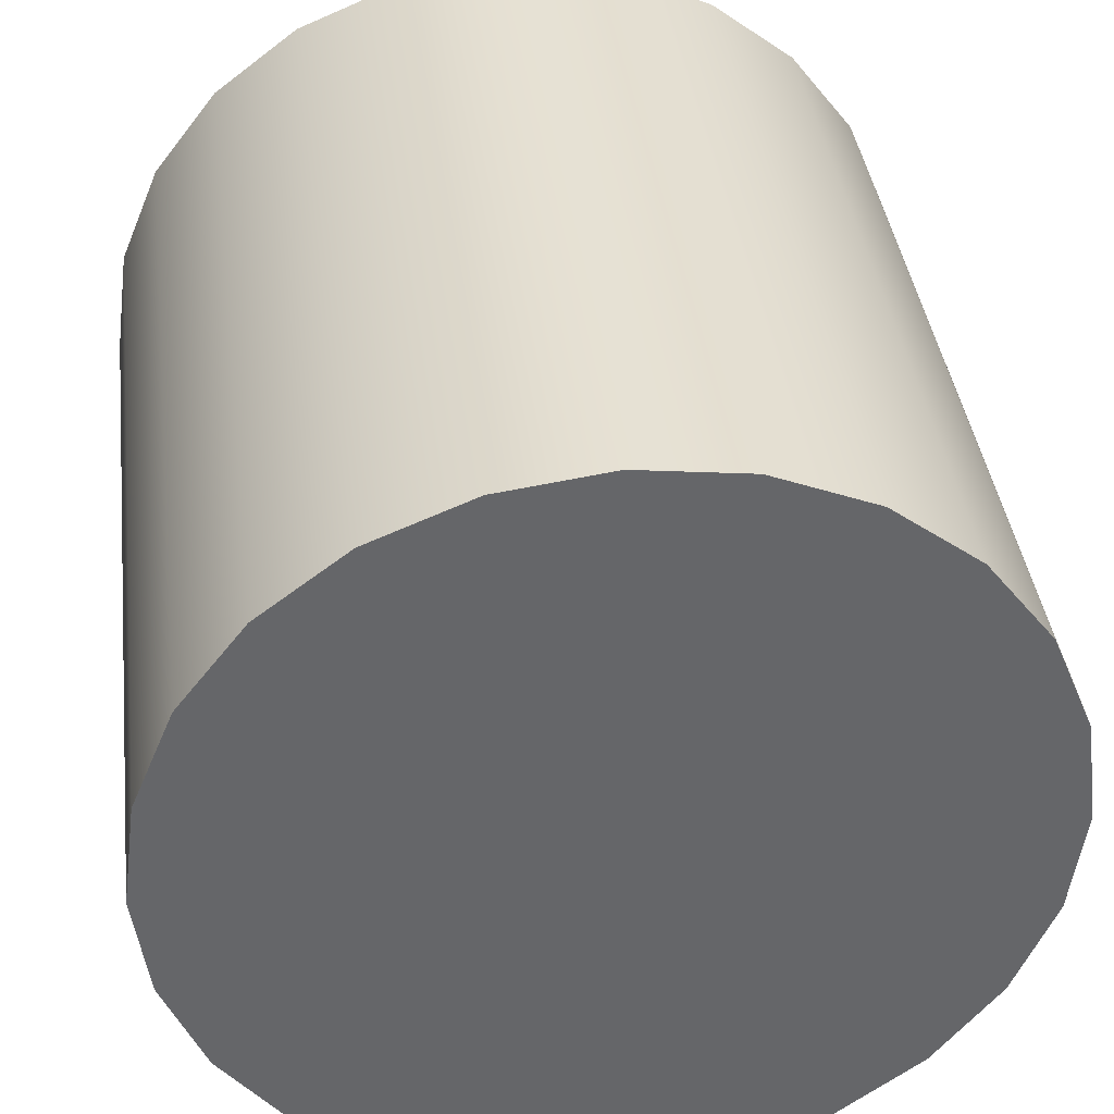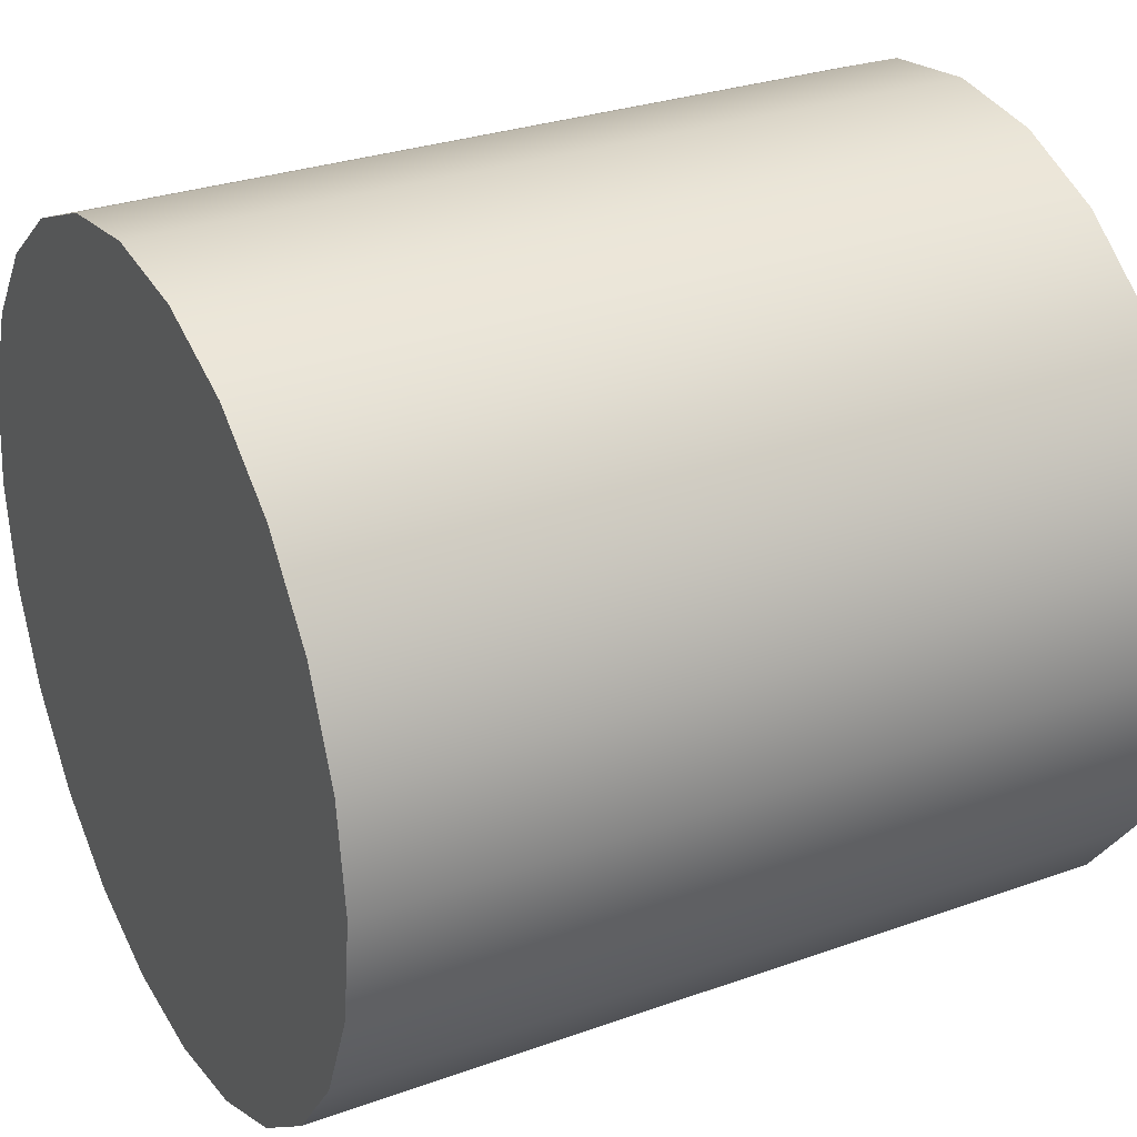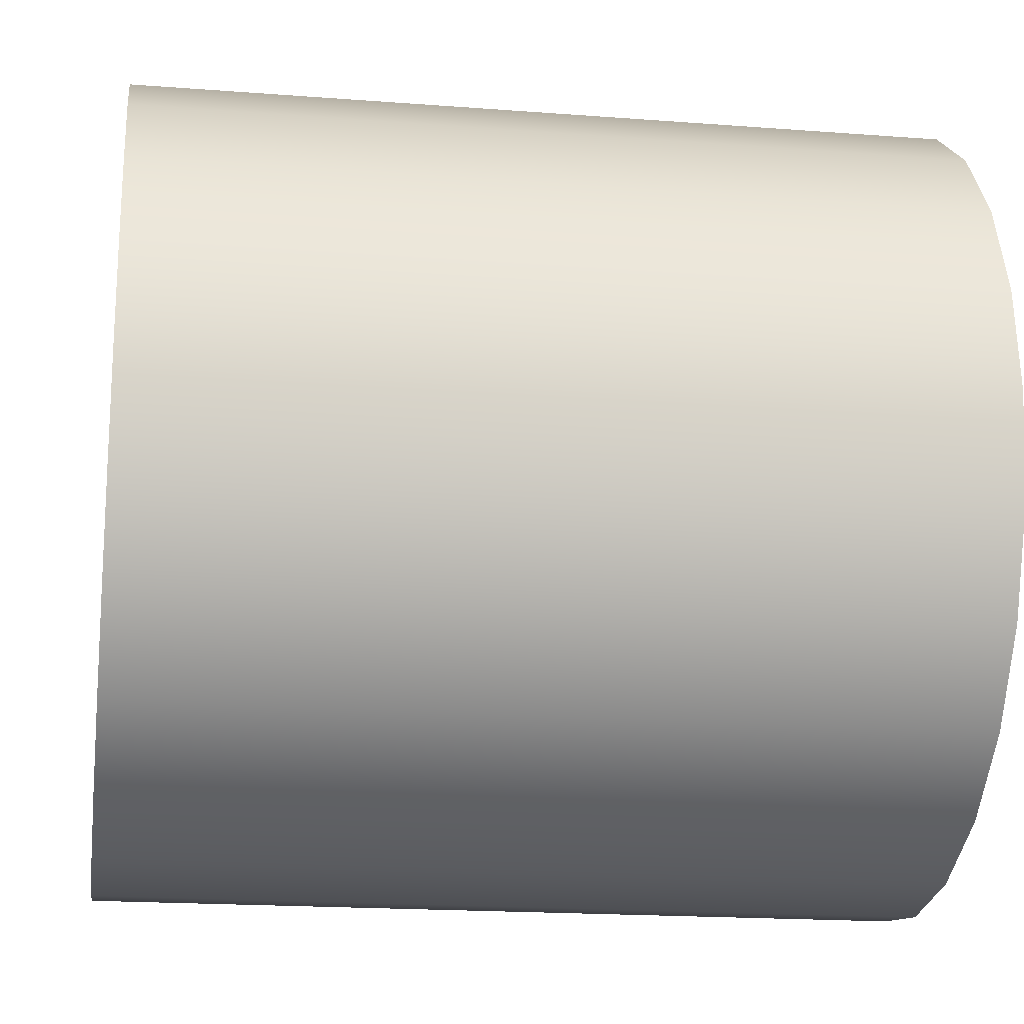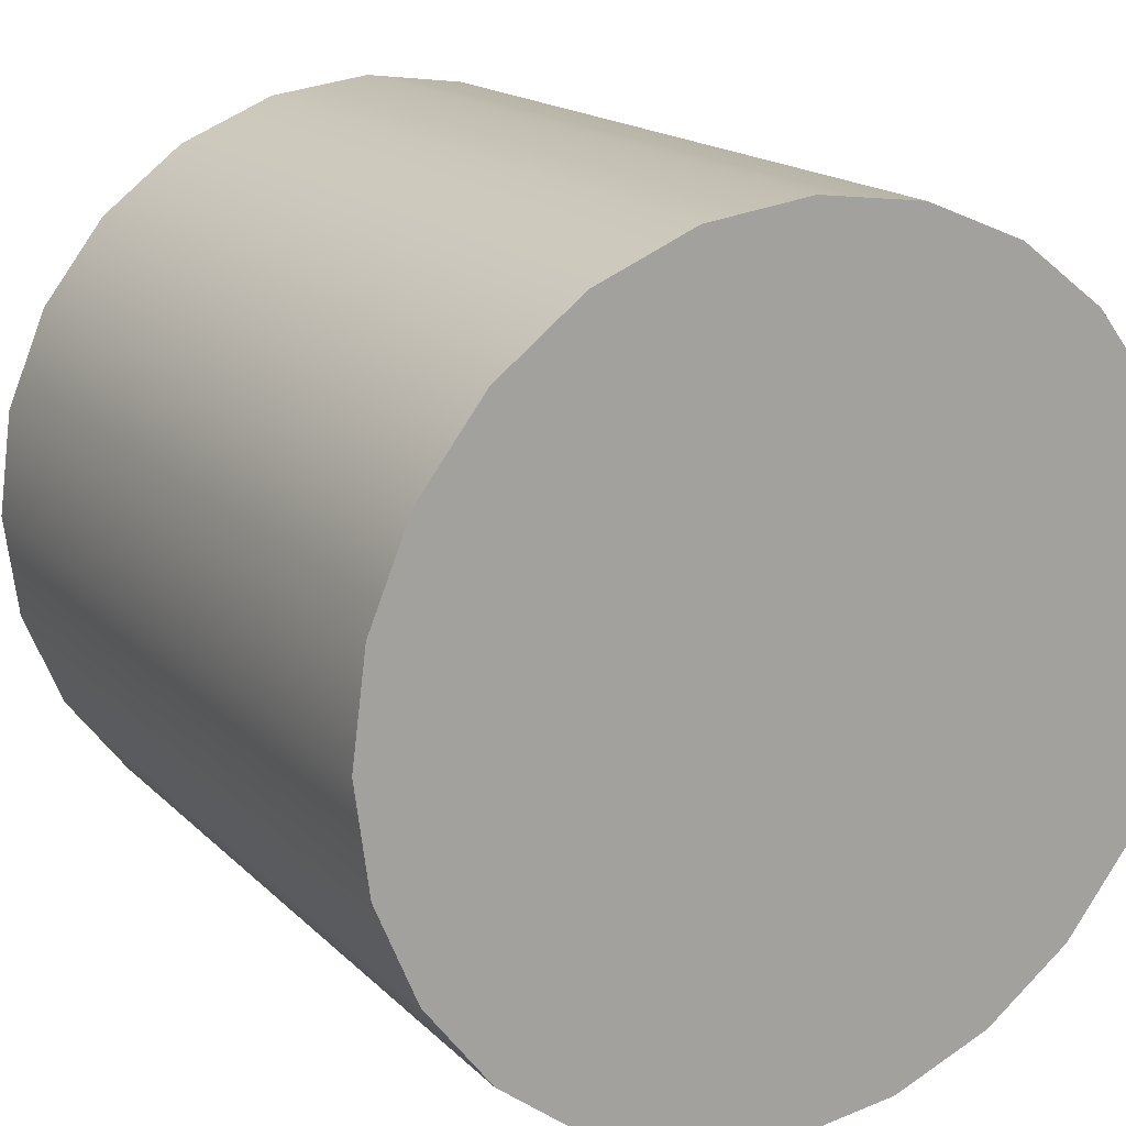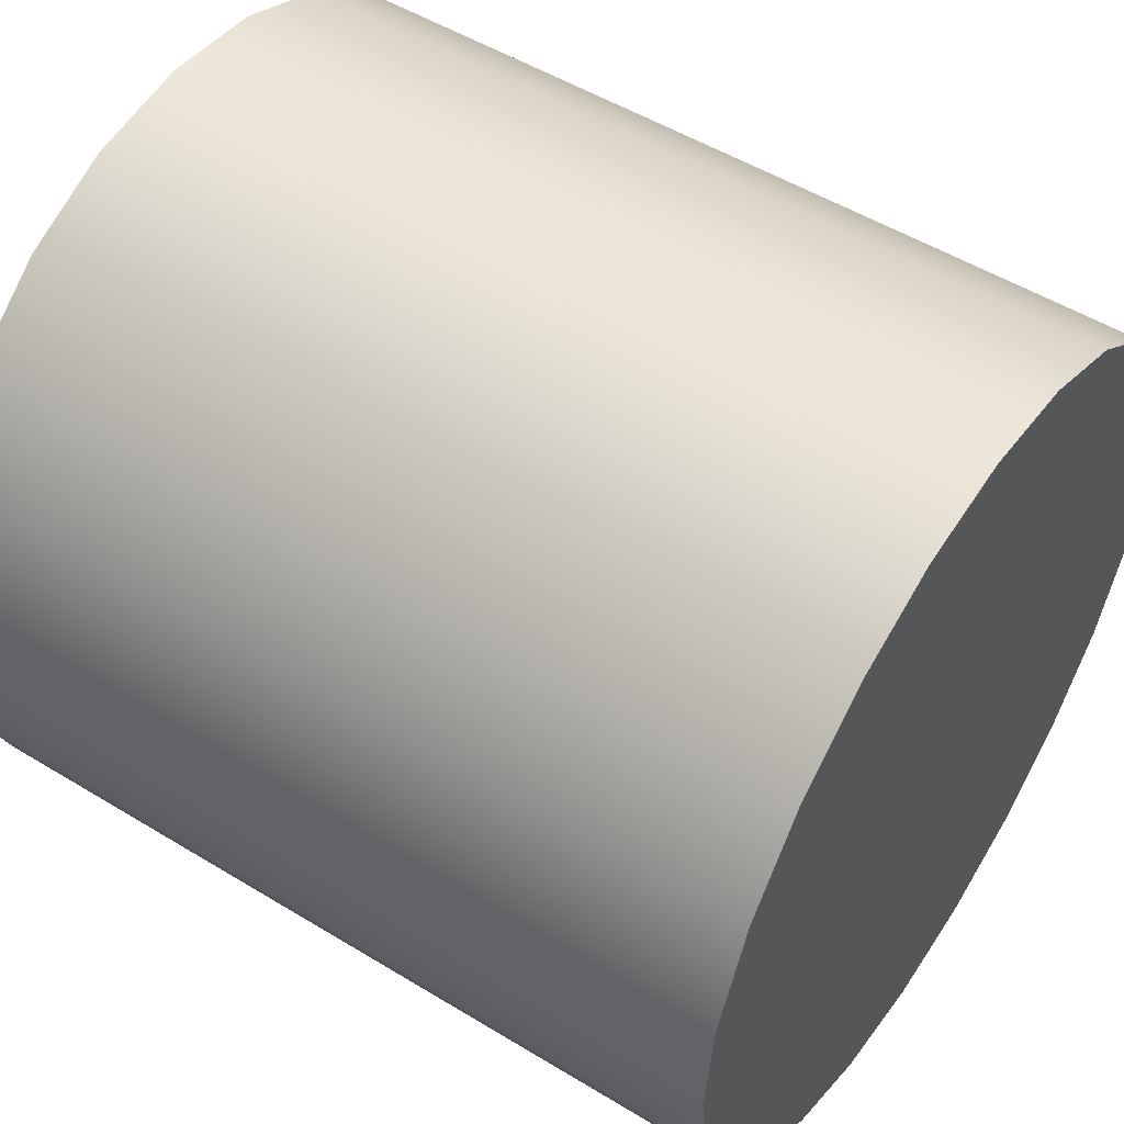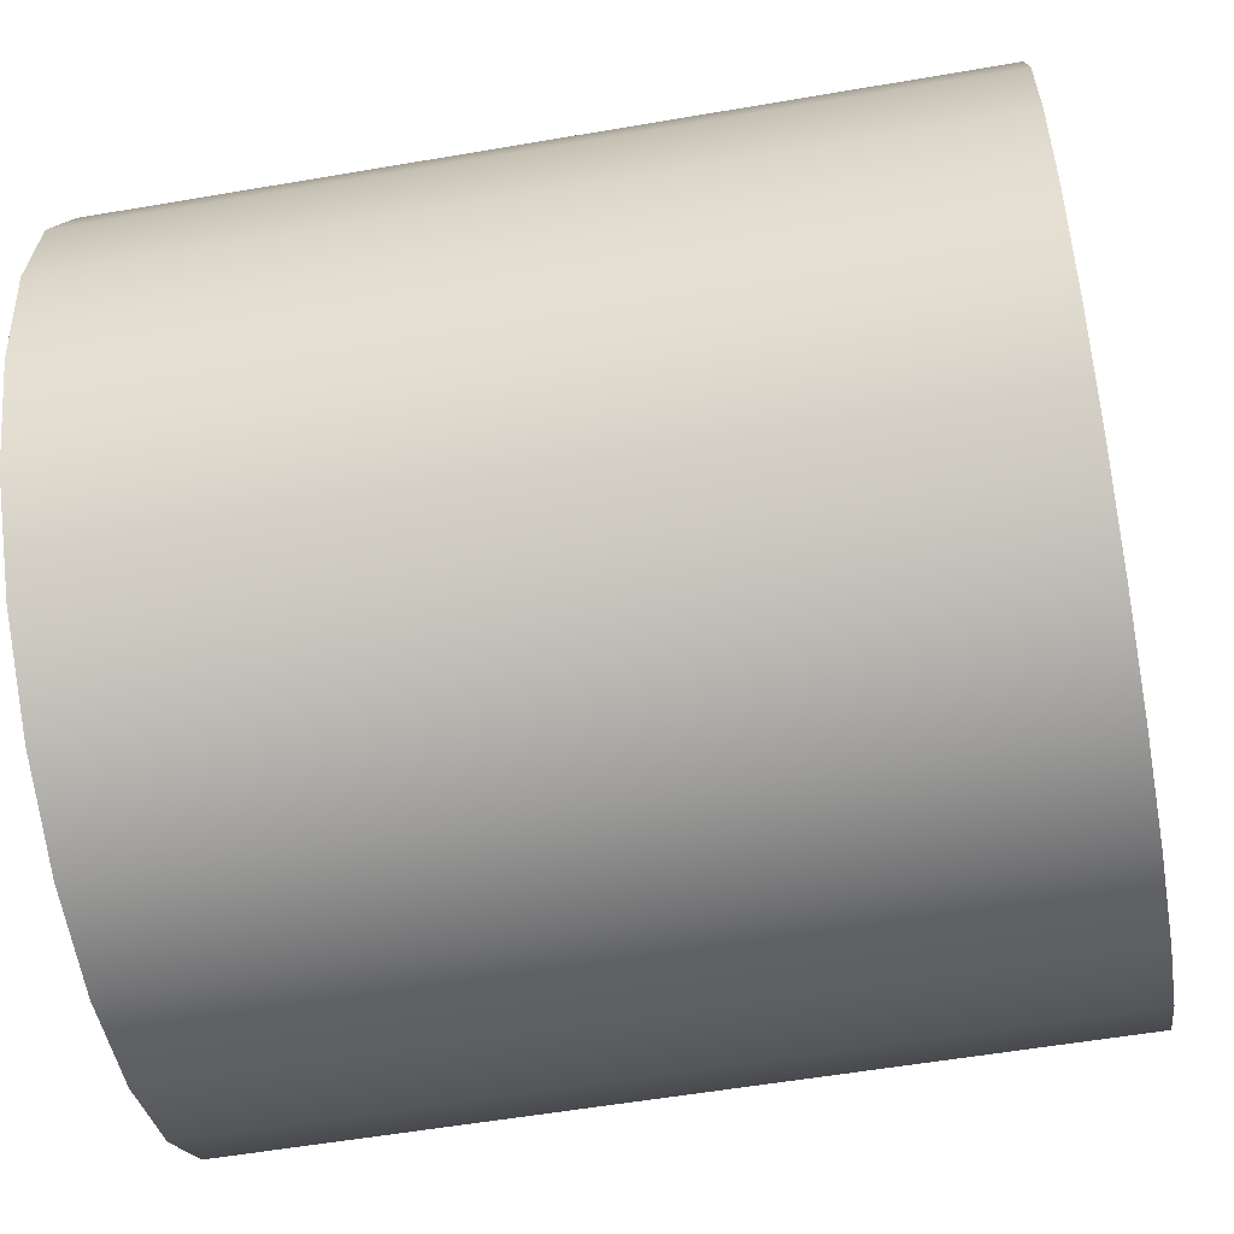
<metadata>
{"format":"obj","ext":"obj","renderer":"f3d","projection":"perspective","resolution":1024,"background":"white","views":[{"elev":38.7,"azim":-97.1,"up":"+Z"},{"elev":29.2,"azim":-28.0,"up":"+Z"},{"elev":-18.6,"azim":171.6,"up":"+Z"},{"elev":16.9,"azim":-119.0,"up":"+Y"},{"elev":51.6,"azim":-146.5,"up":"+Y"},{"elev":-55.4,"azim":10.3,"up":"+Z"}]}
</metadata>
<code>
o #ID1267
v -0.2954 -0.1218 0.2328
v -0.3251 -0.1187 0.2304
v -0.3251 -0.1218 0.2328
v -0.2954 -0.1187 0.2304
v -0.2954 -0.1187 0.2304
v -0.2954 -0.1218 0.2328
v -0.3251 -0.1187 0.2304
v -0.3251 -0.1218 0.2328
v -0.3251 -0.1152 0.2289
v -0.2954 -0.1152 0.2289
v -0.2954 -0.1152 0.2289
v -0.3251 -0.1152 0.2289
v -0.3251 -0.1256 0.2394
v -0.3251 -0.1256 0.2471
v -0.3251 -0.1262 0.2433
v -0.3251 -0.1242 0.2358
v -0.3251 -0.1242 0.2507
v -0.3251 -0.1218 0.2328
v -0.3251 -0.1218 0.2537
v -0.3251 -0.1187 0.2304
v -0.3251 -0.1187 0.2561
v -0.3251 -0.1152 0.2576
v -0.3251 -0.1152 0.2289
v -0.3251 -0.1113 0.2581
v -0.3251 -0.1113 0.2284
v -0.3251 -0.1075 0.2289
v -0.3251 -0.1075 0.2576
v -0.3251 -0.1039 0.2304
v -0.3251 -0.1039 0.2561
v -0.3251 -0.1009 0.2537
v -0.3251 -0.1009 0.2328
v -0.3251 -0.0985 0.2358
v -0.3251 -0.0985 0.2507
v -0.3251 -0.09702 0.2394
v -0.3251 -0.09702 0.2471
v -0.3251 -0.09652 0.2433
v -0.3251 -0.09652 0.2433
v -0.3251 -0.09702 0.2394
v -0.3251 -0.09702 0.2471
v -0.3251 -0.0985 0.2507
v -0.3251 -0.0985 0.2358
v -0.3251 -0.1009 0.2537
v -0.3251 -0.1009 0.2328
v -0.3251 -0.1039 0.2304
v -0.3251 -0.1039 0.2561
v -0.3251 -0.1075 0.2576
v -0.3251 -0.1075 0.2289
v -0.3251 -0.1113 0.2581
v -0.3251 -0.1113 0.2284
v -0.3251 -0.1152 0.2289
v -0.3251 -0.1152 0.2576
v -0.3251 -0.1187 0.2304
v -0.3251 -0.1187 0.2561
v -0.3251 -0.1218 0.2537
v -0.3251 -0.1218 0.2328
v -0.3251 -0.1242 0.2507
v -0.3251 -0.1242 0.2358
v -0.3251 -0.1256 0.2471
v -0.3251 -0.1256 0.2394
v -0.3251 -0.1262 0.2433
v -0.3251 -0.1242 0.2358
v -0.2954 -0.1242 0.2358
v -0.2954 -0.1242 0.2358
v -0.3251 -0.1242 0.2358
v -0.3251 -0.1113 0.2284
v -0.2954 -0.1113 0.2284
v -0.2954 -0.1113 0.2284
v -0.3251 -0.1113 0.2284
v -0.2954 -0.0985 0.2507
v -0.3251 -0.09702 0.2471
v -0.2954 -0.09702 0.2471
v -0.3251 -0.0985 0.2507
v -0.3251 -0.0985 0.2507
v -0.2954 -0.0985 0.2507
v -0.3251 -0.09702 0.2471
v -0.2954 -0.09702 0.2471
v -0.2954 -0.1009 0.2537
v -0.3251 -0.1009 0.2537
v -0.3251 -0.1009 0.2537
v -0.2954 -0.1009 0.2537
v -0.3251 -0.1039 0.2561
v -0.2954 -0.1039 0.2561
v -0.2954 -0.1039 0.2561
v -0.3251 -0.1039 0.2561
v -0.3251 -0.1075 0.2576
v -0.2954 -0.1075 0.2576
v -0.2954 -0.1075 0.2576
v -0.3251 -0.1075 0.2576
v -0.3251 -0.1113 0.2581
v -0.2954 -0.1113 0.2581
v -0.2954 -0.1113 0.2581
v -0.3251 -0.1113 0.2581
v -0.3251 -0.1152 0.2576
v -0.2954 -0.1152 0.2576
v -0.2954 -0.1152 0.2576
v -0.3251 -0.1152 0.2576
v -0.3251 -0.1187 0.2561
v -0.2954 -0.1187 0.2561
v -0.2954 -0.1187 0.2561
v -0.3251 -0.1187 0.2561
v -0.3251 -0.1218 0.2537
v -0.2954 -0.1218 0.2537
v -0.2954 -0.1218 0.2537
v -0.3251 -0.1218 0.2537
v -0.2954 -0.1242 0.2507
v -0.3251 -0.1242 0.2507
v -0.2954 -0.1242 0.2507
v -0.3251 -0.1242 0.2507
v -0.2954 -0.1256 0.2471
v -0.3251 -0.1256 0.2471
v -0.2954 -0.1256 0.2471
v -0.3251 -0.1256 0.2471
v -0.2954 -0.1262 0.2433
v -0.3251 -0.1262 0.2433
v -0.2954 -0.1262 0.2433
v -0.3251 -0.1262 0.2433
v -0.2954 -0.1256 0.2394
v -0.3251 -0.1256 0.2394
v -0.2954 -0.1256 0.2394
v -0.3251 -0.1256 0.2394
v -0.3251 -0.1075 0.2289
v -0.2954 -0.1075 0.2289
v -0.2954 -0.1075 0.2289
v -0.3251 -0.1075 0.2289
v -0.3251 -0.1039 0.2304
v -0.2954 -0.1039 0.2304
v -0.2954 -0.1039 0.2304
v -0.3251 -0.1039 0.2304
v -0.3251 -0.1009 0.2328
v -0.2954 -0.1009 0.2328
v -0.2954 -0.1009 0.2328
v -0.3251 -0.1009 0.2328
v -0.2954 -0.0985 0.2358
v -0.3251 -0.0985 0.2358
v -0.3251 -0.0985 0.2358
v -0.2954 -0.0985 0.2358
v -0.2954 -0.09702 0.2394
v -0.3251 -0.09702 0.2394
v -0.3251 -0.09702 0.2394
v -0.2954 -0.09702 0.2394
v -0.2954 -0.09652 0.2433
v -0.3251 -0.09652 0.2433
v -0.3251 -0.09652 0.2433
v -0.2954 -0.09652 0.2433
f 1 2 3
f 2 1 4
f 4 9 2
f 9 4 10
f 13 14 15
f 14 13 16
f 14 16 17
f 17 16 18
f 17 18 19
f 19 18 20
f 19 20 21
f 21 20 22
f 22 20 23
f 22 23 24
f 24 23 25
f 24 25 26
f 24 26 27
f 27 26 28
f 27 28 29
f 29 28 30
f 30 28 31
f 30 31 32
f 30 32 33
f 33 32 34
f 33 34 35
f 35 34 36
f 61 1 3
f 1 61 62
f 10 65 9
f 65 10 66
f 69 70 71
f 70 69 72
f 77 72 69
f 72 77 78
f 77 81 78
f 81 77 82
f 82 85 81
f 85 82 86
f 86 89 85
f 89 86 90
f 90 93 89
f 93 90 94
f 94 97 93
f 97 94 98
f 98 101 97
f 101 98 102
f 101 105 106
f 105 101 102
f 106 109 110
f 109 106 105
f 110 113 114
f 113 110 109
f 114 117 118
f 117 114 113
f 118 62 61
f 62 118 117
f 66 121 65
f 121 66 122
f 122 125 121
f 125 122 126
f 126 129 125
f 129 126 130
f 133 129 130
f 129 133 134
f 137 134 133
f 134 137 138
f 141 138 137
f 138 141 142
f 71 142 141
f 142 71 70
f 5 6 7
f 8 7 6
f 11 5 12
f 7 12 5
f 37 38 39
f 39 38 40
f 38 41 40
f 40 41 42
f 41 43 42
f 43 44 42
f 42 44 45
f 45 44 46
f 44 47 46
f 46 47 48
f 47 49 48
f 49 50 48
f 48 50 51
f 50 52 51
f 51 52 53
f 53 52 54
f 52 55 54
f 54 55 56
f 55 57 56
f 56 57 58
f 57 59 58
f 60 58 59
f 63 64 6
f 8 6 64
f 67 11 68
f 12 68 11
f 73 74 75
f 76 75 74
f 79 80 73
f 74 73 80
f 83 80 84
f 79 84 80
f 87 83 88
f 84 88 83
f 91 87 92
f 88 92 87
f 95 91 96
f 92 96 91
f 99 95 100
f 96 100 95
f 103 99 104
f 100 104 99
f 103 104 107
f 108 107 104
f 107 108 111
f 112 111 108
f 111 112 115
f 116 115 112
f 115 116 119
f 120 119 116
f 119 120 63
f 64 63 120
f 123 67 124
f 68 124 67
f 127 123 128
f 124 128 123
f 131 127 132
f 128 132 127
f 135 136 132
f 131 132 136
f 139 140 135
f 136 135 140
f 143 144 139
f 140 139 144
f 75 76 143
f 144 143 76

</code>
